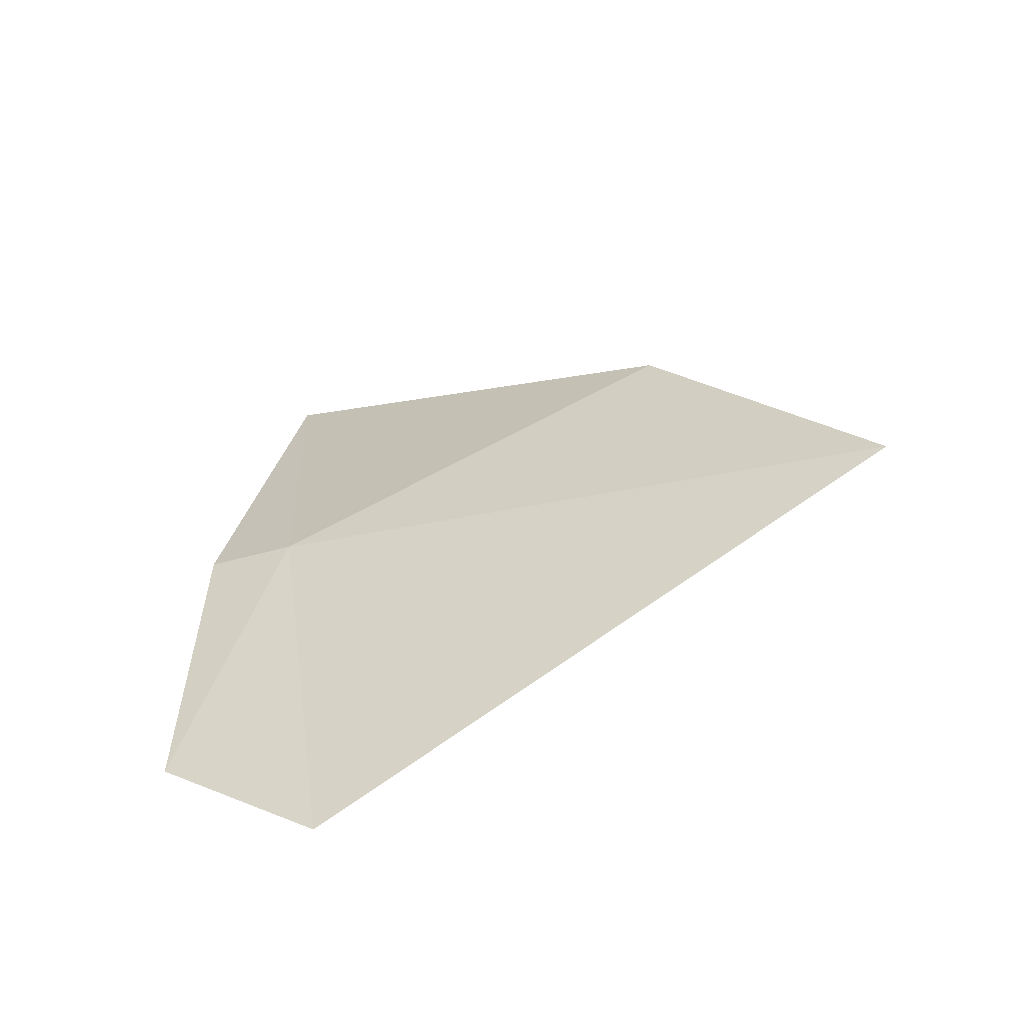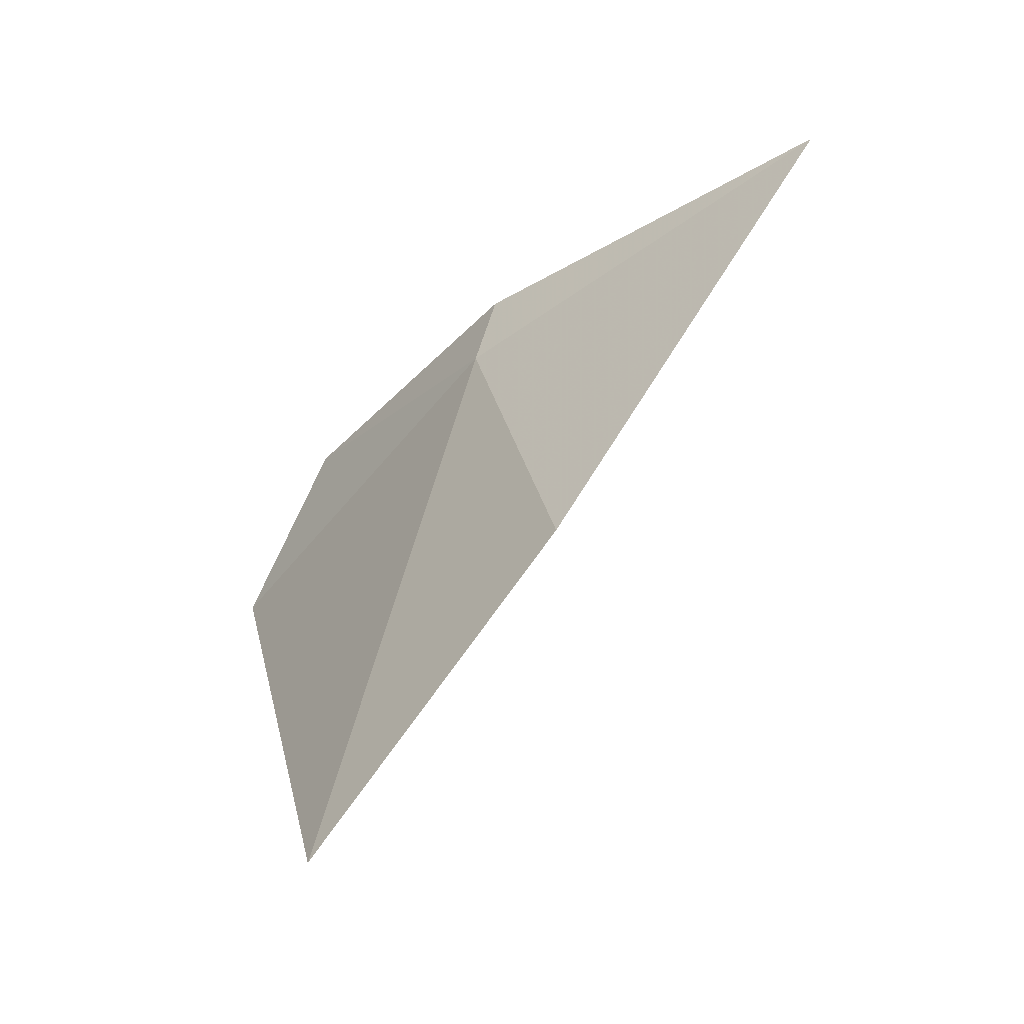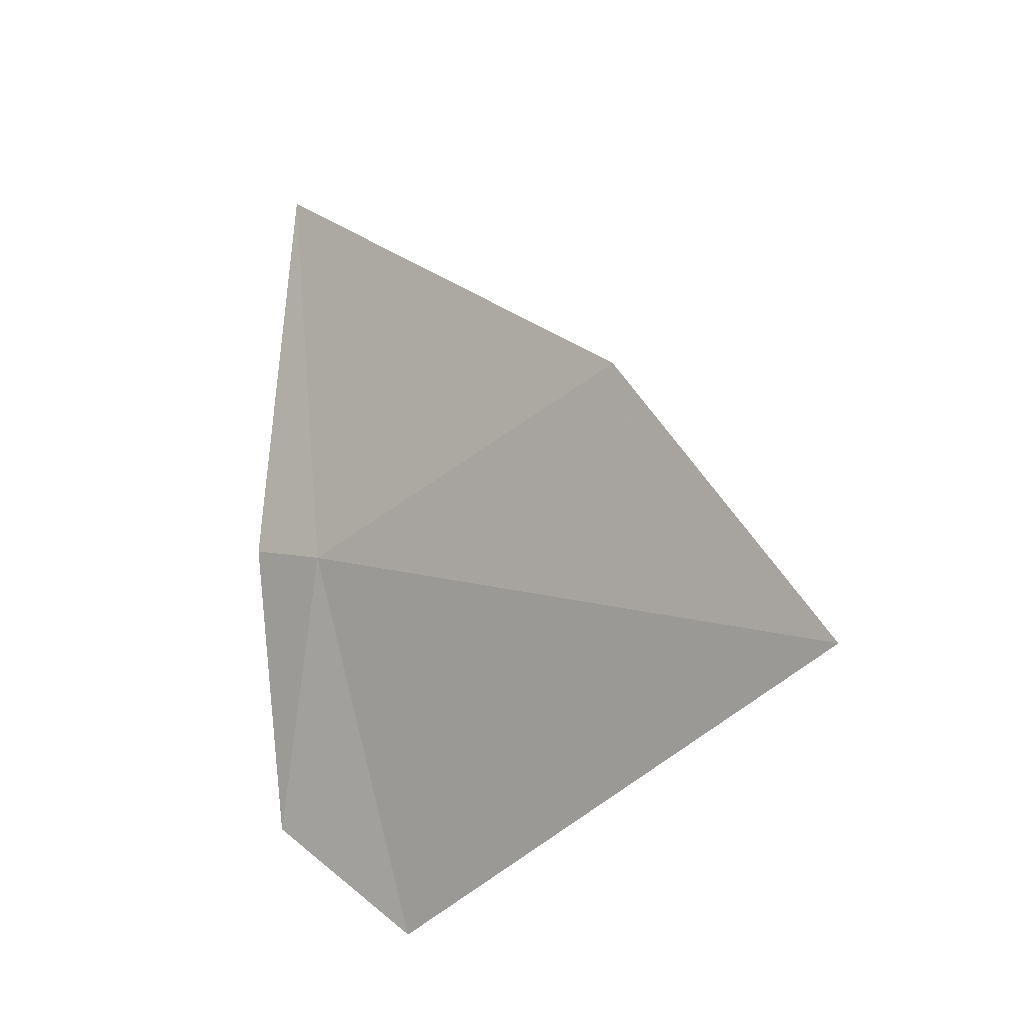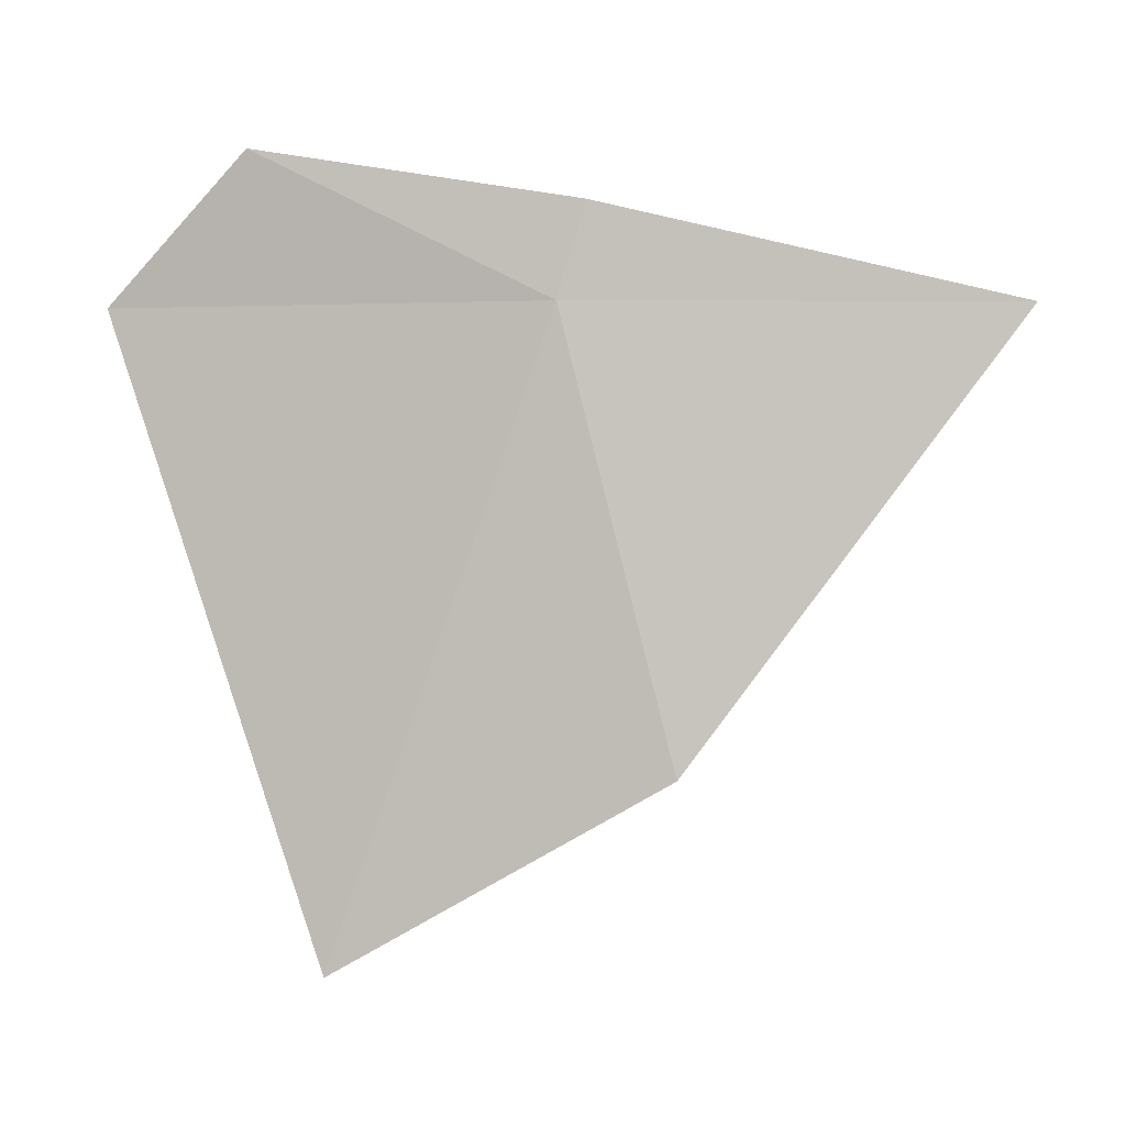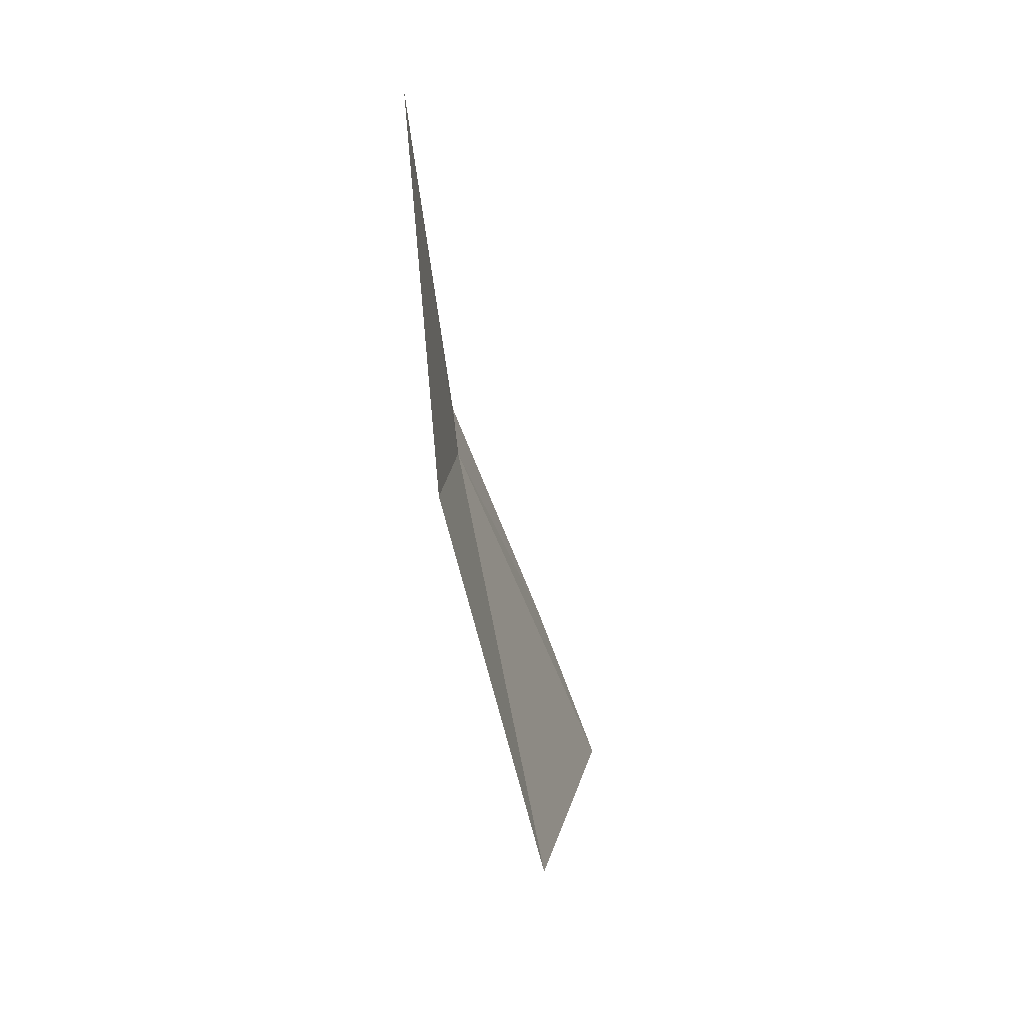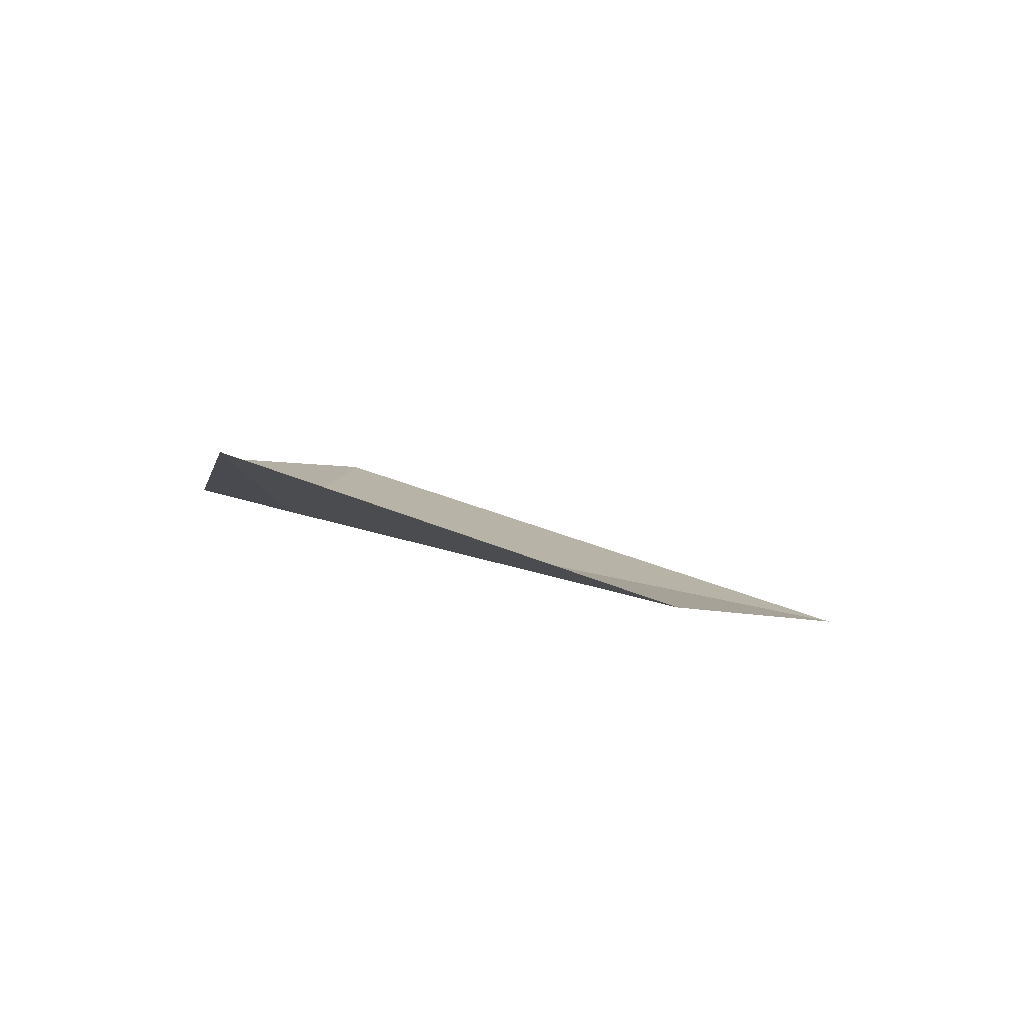
<metadata>
{"format":"obj","ext":"obj","renderer":"f3d","projection":"perspective","resolution":1024,"background":"white","views":[{"elev":-75.2,"azim":111.2,"up":"+Y"},{"elev":-55.4,"azim":119.5,"up":"+Z"},{"elev":-21.2,"azim":128.6,"up":"+Y"},{"elev":1.9,"azim":81.1,"up":"+Z"},{"elev":20.8,"azim":177.7,"up":"+Y"},{"elev":75.8,"azim":104.0,"up":"+Y"}]}
</metadata>
<code>
v 2.86 -1.02 1.957
v 2.856 -1.029 1.961
v 2.855 -1.032 1.957
v 2.86 -1.02 1.96
v 2.861 -1.007 1.957
v 2.858 -1.027 1.939
v 2.86 -1.017 1.944
f 1 2 3
f 1 4 2
f 1 5 4
f 1 3 6
f 1 6 7
f 1 7 5

</code>
